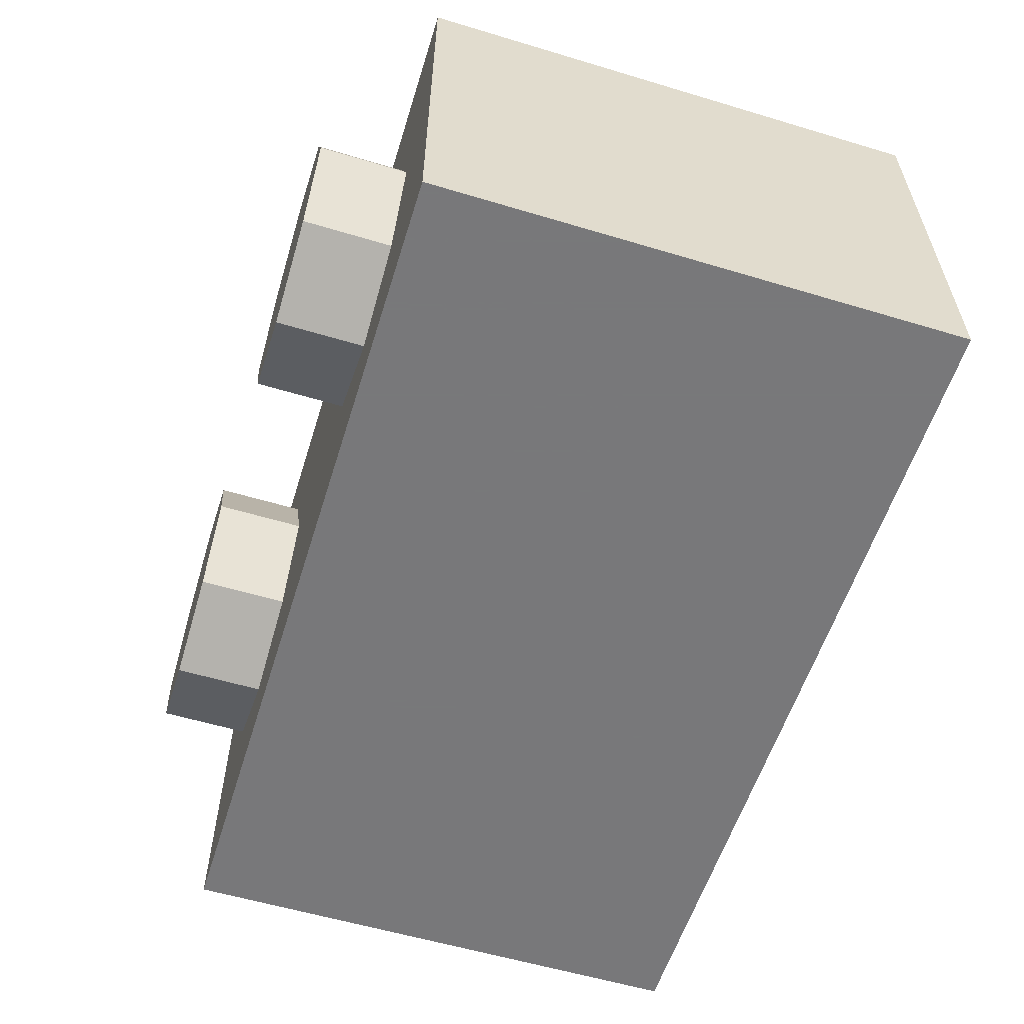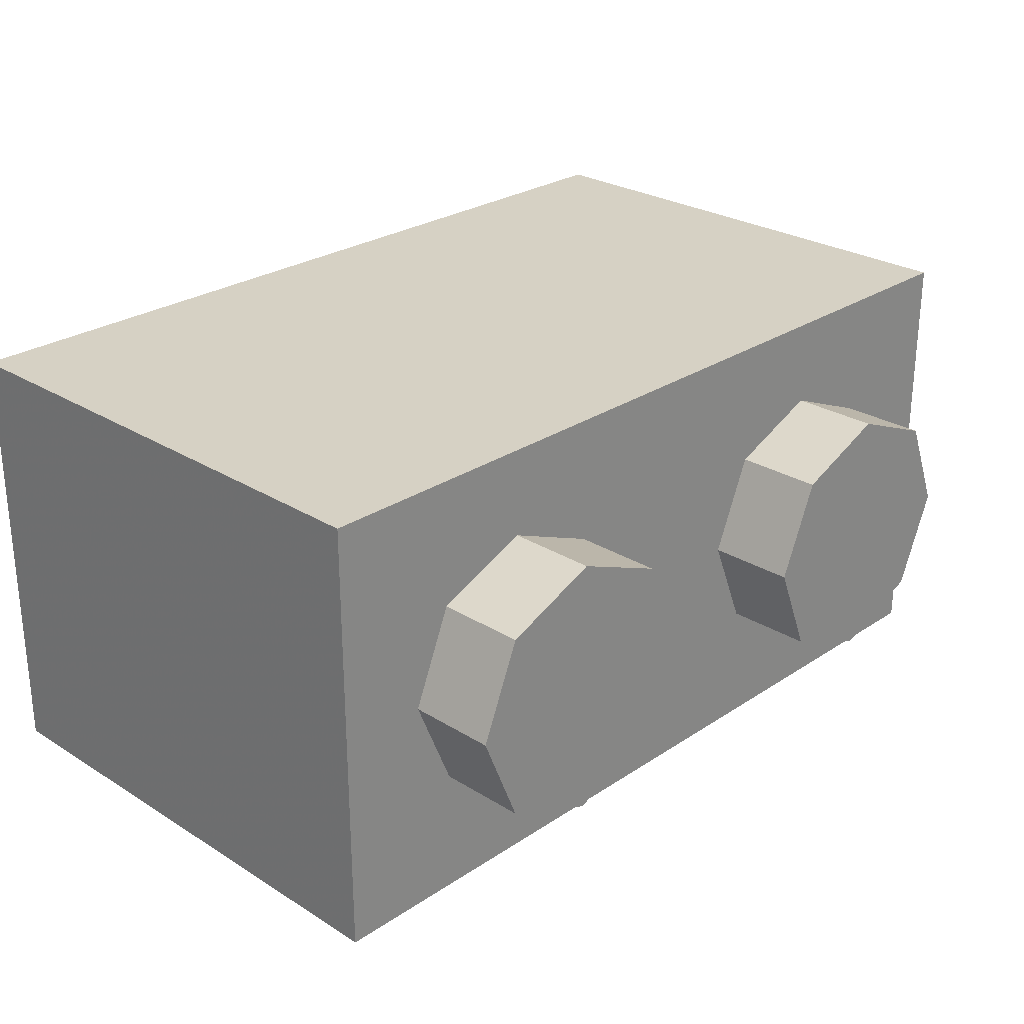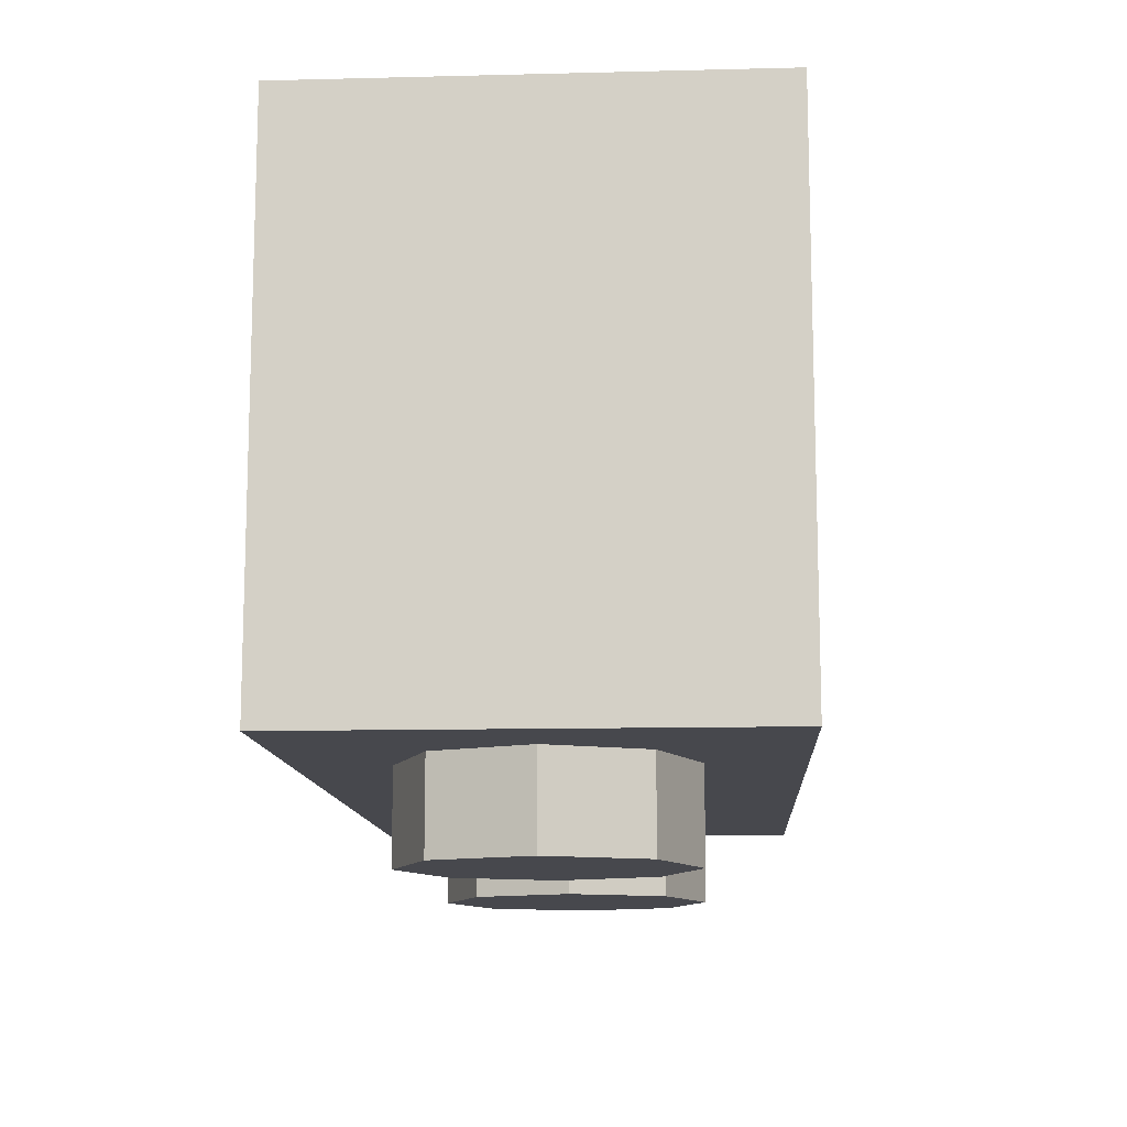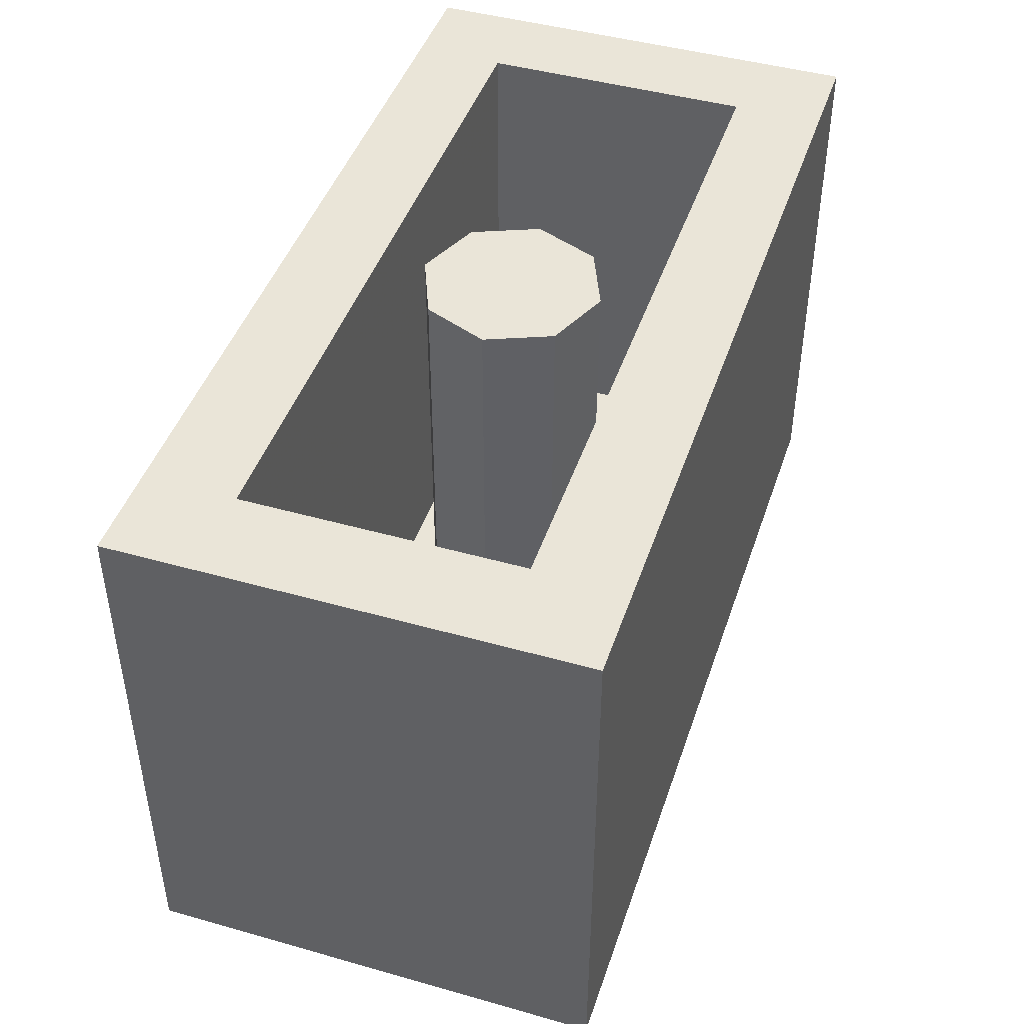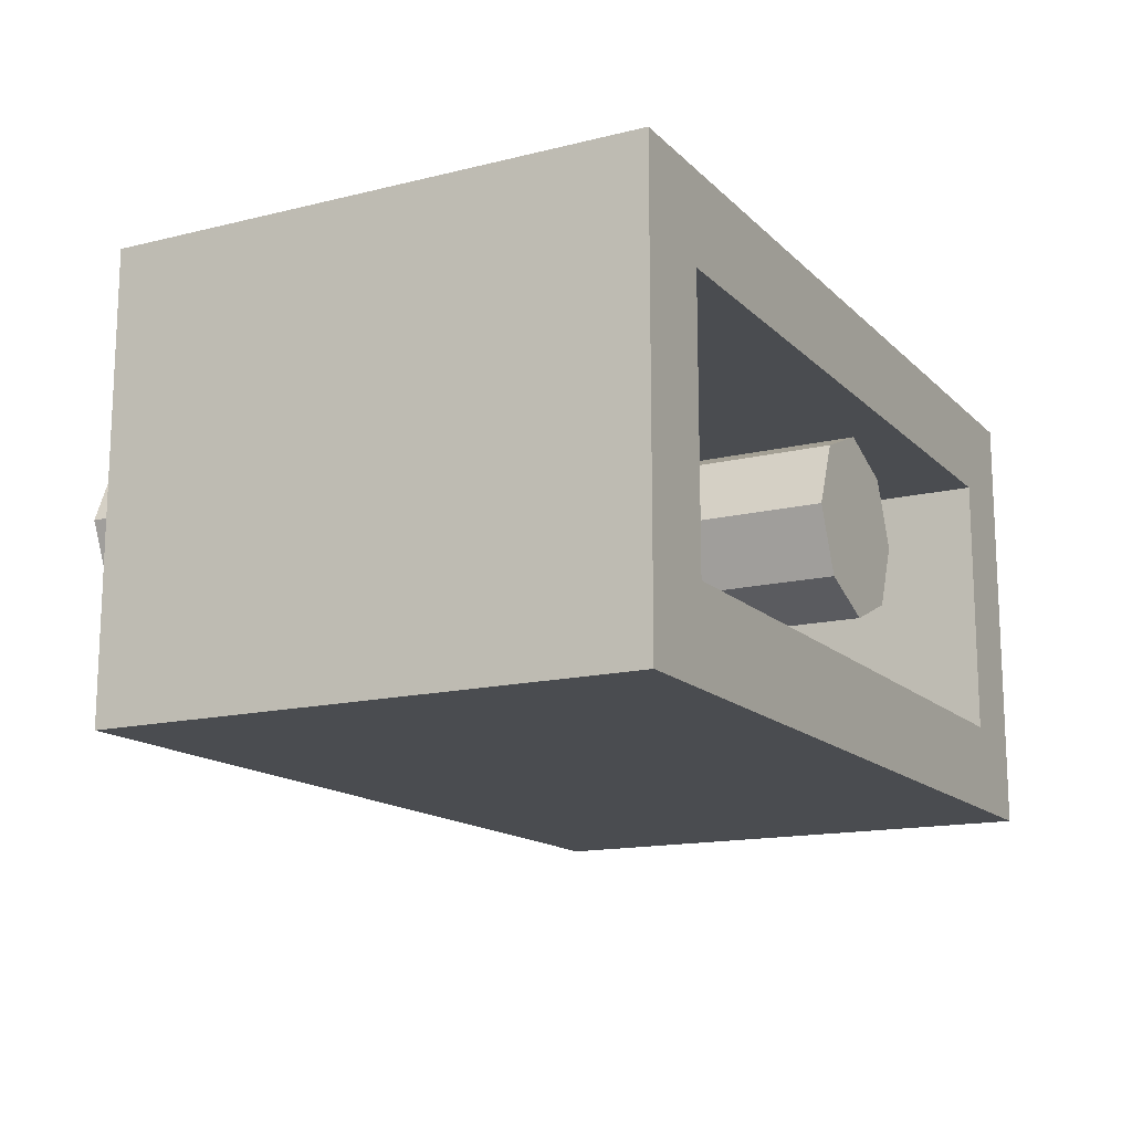
<metadata>
{"format":"obj","ext":"obj","renderer":"f3d","projection":"perspective","resolution":1024,"background":"white","views":[{"elev":-57.6,"azim":72.7,"up":"+Z"},{"elev":26.7,"azim":-45.9,"up":"+Z"},{"elev":-11.9,"azim":-86.6,"up":"+Y"},{"elev":44.9,"azim":108.2,"up":"+Y"},{"elev":-14.8,"azim":118.0,"up":"+Z"}]}
</metadata>
<code>
v 0 1.2 0
v 0.2 1.2 0
v 0.1414 1.2 0.1414
v 0 1.2 0
v 0.1414 1.2 0.1414
v 0 1.2 0.2
v 0 1.2 0
v 0 1.2 0.2
v -0.1414 1.2 0.1414
v 0 1.2 0
v -0.1414 1.2 0.1414
v -0.2 1.2 0
v 0 1.2 0
v -0.2 1.2 0
v -0.1414 1.2 -0.1414
v 0 1.2 0
v -0.1414 1.2 -0.1414
v 0 1.2 -0.2
v 0 1.2 0
v 0 1.2 -0.2
v 0.1414 1.2 -0.1414
v 0 1.2 0
v 0.1414 1.2 -0.1414
v 0.2 1.2 0
v 0.1414 1.2 0.1414
v 0.2 1.2 0
v 0.2 0.2 0
v 0.1414 0.2 0.1414
v 0 1.2 0.2
v 0.1414 1.2 0.1414
v 0.1414 0.2 0.1414
v 0 0.2 0.2
v -0.1414 1.2 0.1414
v 0 1.2 0.2
v 0 0.2 0.2
v -0.1414 0.2 0.1414
v -0.2 1.2 0
v -0.1414 1.2 0.1414
v -0.1414 0.2 0.1414
v -0.2 0.2 0
v -0.1414 1.2 -0.1414
v -0.2 1.2 0
v -0.2 0.2 0
v -0.1414 0.2 -0.1414
v 0 1.2 -0.2
v -0.1414 1.2 -0.1414
v -0.1414 0.2 -0.1414
v 0 0.2 -0.2
v 0.1414 1.2 -0.1414
v 0 1.2 -0.2
v 0 0.2 -0.2
v 0.1414 0.2 -0.1414
v 0.2 1.2 0
v 0.1414 1.2 -0.1414
v 0.1414 0.2 -0.1414
v 0.2 0.2 0
v -0.8 0.2 0.3
v 0.8 0.2 0.3
v 0.8 0.2 -0.3
v -0.8 0.2 -0.3
v -0.8 0.2 0.3
v -0.8 1.2 0.3
v 0.8 1.2 0.3
v 0.8 0.2 0.3
v -0.8 0.2 -0.3
v -0.8 1.2 -0.3
v -0.8 1.2 0.3
v -0.8 0.2 0.3
v 0.8 0.2 -0.3
v 0.8 1.2 -0.3
v -0.8 1.2 -0.3
v -0.8 0.2 -0.3
v 0.8 0.2 0.3
v 0.8 1.2 0.3
v 0.8 1.2 -0.3
v 0.8 0.2 -0.3
v 1 1.2 0.5
v 0.8 1.2 0.3
v -0.8 1.2 0.3
v -1 1.2 0.5
v -1 1.2 0.5
v -0.8 1.2 0.3
v -0.8 1.2 -0.3
v -1 1.2 -0.5
v -1 1.2 -0.5
v -0.8 1.2 -0.3
v 0.8 1.2 -0.3
v 1 1.2 -0.5
v 1 1.2 -0.5
v 0.8 1.2 -0.3
v 0.8 1.2 0.3
v 1 1.2 0.5
v 1 0 0.5
v 1 0 -0.5
v -1 0 -0.5
v -1 0 0.5
v 1 0 0.5
v -1 0 0.5
v -1 1.2 0.5
v 1 1.2 0.5
v -1 0 0.5
v -1 0 -0.5
v -1 1.2 -0.5
v -1 1.2 0.5
v 1 0 -0.5
v 1 0 0.5
v 1 1.2 0.5
v 1 1.2 -0.5
v 0.7121 0 0.2121
v 0.8 0 0
v 0.8 -0.2 0
v 0.7121 -0.2 0.2121
v 0.5 0 0.3
v 0.7121 0 0.2121
v 0.7121 -0.2 0.2121
v 0.5 -0.2 0.3
v 0.2879 0 0.2121
v 0.5 0 0.3
v 0.5 -0.2 0.3
v 0.2879 -0.2 0.2121
v 0.2 0 0
v 0.2879 0 0.2121
v 0.2879 -0.2 0.2121
v 0.2 -0.2 0
v 0.2879 0 -0.2121
v 0.2 0 0
v 0.2 -0.2 0
v 0.2879 -0.2 -0.2121
v 0.5 0 -0.3
v 0.2879 0 -0.2121
v 0.2879 -0.2 -0.2121
v 0.5 -0.2 -0.3
v 0.7121 0 -0.2121
v 0.5 0 -0.3
v 0.5 -0.2 -0.3
v 0.7121 -0.2 -0.2121
v 0.8 0 0
v 0.7121 0 -0.2121
v 0.7121 -0.2 -0.2121
v 0.8 -0.2 0
v 0.5 -0.2 0
v 0.8 -0.2 0
v 0.7121 -0.2 0.2121
v 0.5 -0.2 0
v 0.7121 -0.2 0.2121
v 0.5 -0.2 0.3
v 0.5 -0.2 0
v 0.5 -0.2 0.3
v 0.2879 -0.2 0.2121
v 0.5 -0.2 0
v 0.2879 -0.2 0.2121
v 0.2 -0.2 0
v 0.5 -0.2 0
v 0.2 -0.2 0
v 0.2879 -0.2 -0.2121
v 0.5 -0.2 0
v 0.2879 -0.2 -0.2121
v 0.5 -0.2 -0.3
v 0.5 -0.2 0
v 0.5 -0.2 -0.3
v 0.7121 -0.2 -0.2121
v 0.5 -0.2 0
v 0.7121 -0.2 -0.2121
v 0.8 -0.2 0
v -0.2879 0 0.2121
v -0.2 0 0
v -0.2 -0.2 0
v -0.2879 -0.2 0.2121
v -0.5 0 0.3
v -0.2879 0 0.2121
v -0.2879 -0.2 0.2121
v -0.5 -0.2 0.3
v -0.7121 0 0.2121
v -0.5 0 0.3
v -0.5 -0.2 0.3
v -0.7121 -0.2 0.2121
v -0.8 0 0
v -0.7121 0 0.2121
v -0.7121 -0.2 0.2121
v -0.8 -0.2 0
v -0.7121 0 -0.2121
v -0.8 0 0
v -0.8 -0.2 0
v -0.7121 -0.2 -0.2121
v -0.5 0 -0.3
v -0.7121 0 -0.2121
v -0.7121 -0.2 -0.2121
v -0.5 -0.2 -0.3
v -0.2879 0 -0.2121
v -0.5 0 -0.3
v -0.5 -0.2 -0.3
v -0.2879 -0.2 -0.2121
v -0.2 0 0
v -0.2879 0 -0.2121
v -0.2879 -0.2 -0.2121
v -0.2 -0.2 0
v -0.5 -0.2 0
v -0.2 -0.2 0
v -0.2879 -0.2 0.2121
v -0.5 -0.2 0
v -0.2879 -0.2 0.2121
v -0.5 -0.2 0.3
v -0.5 -0.2 0
v -0.5 -0.2 0.3
v -0.7121 -0.2 0.2121
v -0.5 -0.2 0
v -0.7121 -0.2 0.2121
v -0.8 -0.2 0
v -0.5 -0.2 0
v -0.8 -0.2 0
v -0.7121 -0.2 -0.2121
v -0.5 -0.2 0
v -0.7121 -0.2 -0.2121
v -0.5 -0.2 -0.3
v -0.5 -0.2 0
v -0.5 -0.2 -0.3
v -0.2879 -0.2 -0.2121
v -0.5 -0.2 0
v -0.2879 -0.2 -0.2121
v -0.2 -0.2 0
v 1 1.2 -0.5
v 1 0.2 -0.5
v 0 1.2 -0.5
v -0.0925 0 -0.5
v -0.775 0 -0.5
v -0.4338 0.3412 -0.5
v 0 1.2 -0.5
v -1 0.2 -0.5
v -1 1.2 -0.5
v 0.775 0 -0.5
v 0.0925 0 -0.5
v 0.4338 0.3412 -0.5
v 0 1.2 -0.5
v 0 1.1 -0.5
v -1 0.1 -0.5
v -1 0.2 -0.5
v 1 0.2 -0.5
v 1 0.1 -0.5
v 0 1.1 -0.5
v 0 1.2 -0.5
v 0 0.9 -0.5
v -0.2302 0.5448 -0.5
v -0.2786 0.4964 -0.5
v 0 0.9 -0.5
v 0.2276 0.5477 -0.5
v 0 0.775 -0.5
v 0 0.9 -0.5
v -0.0611 0.7139 -0.5
v -0.1384 0.6365 -0.5
v 0.9 0 -0.5
v 0.4338 0.3412 -0.5
v 0.3875 0.3875 -0.5
v 0.4338 0.3412 -0.5
v 0.0925 0 -0.5
v 0.2546 0.2546 -0.5
v 0.3039 0.3039 -0.5
v 0.775 0 -0.5
v 0.4338 0.3412 -0.5
v 0.9 0 -0.5
v 0.2276 0.5477 -0.5
v 0 0.9 -0.5
v 0.9 0 -0.5
v 0.273 0.502 -0.5
v 0.9 0 -0.5
v 0.3875 0.3875 -0.5
v 0.273 0.502 -0.5
v -0.2584 0.2584 -0.5
v -0.1601 0.1601 -0.5
v -0.0925 0 -0.5
v -0.4338 0.3412 -0.5
v -0.9 0 -0.5
v -0.4338 0.3412 -0.5
v -0.775 0 -0.5
v -0.4338 0.3412 -0.5
v -0.2991 0.2991 -0.5
v -0.2584 0.2584 -0.5
v -0.0925 0 -0.5
v -0.06765 0.06765 -0.5
v 0 0 -0.5
v -0.1902 0.408 -0.5
v -0.1157 0.4012 -0.5
v -0.2584 0.2584 -0.5
v -0.2991 0.2991 -0.5
v 0.2546 0.2546 -0.5
v 0.0925 0 -0.5
v 0 0 -0.5
v 0.108 0.4012 -0.5
v 0.08095 0.4012 -0.5
v 0.06985 0.4282 -0.5
v 0.108 0.4282 -0.5
v 0.3875 0.3875 -0.5
v 0.4338 0.3412 -0.5
v 0.3039 0.3039 -0.5
v 0.1894 0.4184 -0.5
v 0.108 0.4012 -0.5
v 0.108 0.4282 -0.5
v 0.1663 0.4864 -0.5
v -0.06765 0.06765 -0.5
v -0.0925 0 -0.5
v -0.1601 0.1601 -0.5
v 0.1663 0.4864 -0.5
v 0.2276 0.5477 -0.5
v 0.273 0.502 -0.5
v 0.1894 0.4184 -0.5
v 0.2546 0.2546 -0.5
v 0.187 0.3222 -0.5
v 0.1894 0.4184 -0.5
v 0.3039 0.3039 -0.5
v 0.187 0.3222 -0.5
v 0.108 0.4012 -0.5
v 0.1894 0.4184 -0.5
v -0.3875 0.3875 -0.5
v -0.2991 0.2991 -0.5
v -0.4338 0.3412 -0.5
v 0.08095 0.4012 -0.5
v -0.1157 0.4012 -0.5
v -0.1168 0.4282 -0.5
v 0.06985 0.4282 -0.5
v -0.2302 0.5448 -0.5
v -0.1168 0.4282 -0.5
v -0.1157 0.4012 -0.5
v -0.1902 0.408 -0.5
v -0.0611 0.7139 -0.5
v 0 0.9 -0.5
v 0 0.775 -0.5
v -0.2302 0.5448 -0.5
v -0.1902 0.408 -0.5
v -0.2786 0.4964 -0.5
v -0.4338 0.3412 -0.5
v -0.9 0 -0.5
v 0 0.9 -0.5
v -0.3875 0.3875 -0.5
v 0 0.9 -0.5
v -0.2786 0.4964 -0.5
v -0.3875 0.3875 -0.5
v 0 0.9 -0.5
v -0.1384 0.6365 -0.5
v -0.2302 0.5448 -0.5
v 0 1.025 -0.5
v 1 0.025 -0.5
v 0.975 0 -0.5
v 0 0.975 -0.5
v 0 1.025 -0.5
v 0 0.975 -0.5
v -0.975 0 -0.5
v -1 0.025 -0.5
v -1 0.025 -0.5
v -0.975 0 -0.5
v -1 0 -0.5
v 0.975 0 -0.5
v 1 0.025 -0.5
v 1 0 -0.5
v 0 0 -0.5
v -0.06765 0.06765 -0.5
v 0.187 0.3222 -0.5
v 0.2546 0.2546 -0.5
v -0.1601 0.1601 -0.5
v -0.2584 0.2584 -0.5
v -0.1157 0.4012 -0.5
v 0.08095 0.4012 -0.5
v 0.1663 0.4864 -0.5
v 0.108 0.4282 -0.5
v 0.06985 0.4282 -0.5
v -0.0611 0.7139 -0.5
v -0.0611 0.7139 -0.5
v 0.06985 0.4282 -0.5
v -0.1384 0.6365 -0.5
v 0.273 0.502 -0.5
v 0.3875 0.3875 -0.5
v 0.3039 0.3039 -0.5
v 0.1894 0.4184 -0.5
v -0.2991 0.2991 -0.5
v -0.3875 0.3875 -0.5
v -0.2786 0.4964 -0.5
v -0.1902 0.408 -0.5
v 1 0.1 -0.5
v 1 0.025 -0.5
v 0 1.025 -0.5
v 0 1.1 -0.5
v 0.06985 0.4282 -0.5
v -0.1168 0.4282 -0.5
v -0.2302 0.5448 -0.5
v -0.1384 0.6365 -0.5
v -1 0.025 -0.5
v -1 0.1 -0.5
v 0 1.1 -0.5
v 0 1.025 -0.5
v -0.9 0 -0.5
v -0.975 0 -0.5
v 0 0.975 -0.5
v 0 0.9 -0.5
v 0 0.9 -0.5
v 0 0.975 -0.5
v 0.975 0 -0.5
v 0.9 0 -0.5
v -0.1601 0.1601 -0.5
v 0.08095 0.4012 -0.5
v 0.187 0.3222 -0.5
v -0.06765 0.06765 -0.5
v 0.08095 0.4012 -0.5
v 0.108 0.4012 -0.5
v 0.187 0.3222 -0.5
v -0.0611 0.7139 -0.5
v 0 0.775 -0.5
v 0.2276 0.5477 -0.5
v 0.1663 0.4864 -0.5
g mesh1444043
f 1 3 2
f 4 6 5
f 7 9 8
f 10 12 11
f 13 15 14
f 16 18 17
f 19 21 20
f 22 24 23
g mesh1444045
f 25 27 26
f 27 25 28
f 29 31 30
f 31 29 32
f 33 35 34
f 35 33 36
f 37 39 38
f 39 37 40
f 41 43 42
f 43 41 44
f 45 47 46
f 47 45 48
f 49 51 50
f 51 49 52
f 53 55 54
f 55 53 56
g mesh1444048
f 57 58 59
f 59 60 57
f 61 62 63
f 63 64 61
f 65 66 67
f 67 68 65
f 69 70 71
f 71 72 69
f 73 74 75
f 75 76 73
f 77 78 79
f 79 80 77
f 81 82 83
f 83 84 81
f 85 86 87
f 87 88 85
f 89 90 91
f 91 92 89
g mesh1444050
f 93 95 94
f 95 93 96
f 97 99 98
f 99 97 100
f 101 103 102
f 103 101 104
f 105 107 106
f 107 105 108
g mesh1444055
f 109 111 110
f 111 109 112
f 113 115 114
f 115 113 116
f 117 119 118
f 119 117 120
f 121 123 122
f 123 121 124
f 125 127 126
f 127 125 128
f 129 131 130
f 131 129 132
f 133 135 134
f 135 133 136
f 137 139 138
f 139 137 140
g mesh1444057
f 141 142 143
f 144 145 146
f 147 148 149
f 150 151 152
f 153 154 155
f 156 157 158
f 159 160 161
f 162 163 164
g mesh1444063
f 165 167 166
f 167 165 168
f 169 171 170
f 171 169 172
f 173 175 174
f 175 173 176
f 177 179 178
f 179 177 180
f 181 183 182
f 183 181 184
f 185 187 186
f 187 185 188
f 189 191 190
f 191 189 192
f 193 195 194
f 195 193 196
g mesh1444065
f 197 198 199
f 200 201 202
f 203 204 205
f 206 207 208
f 209 210 211
f 212 213 214
f 215 216 217
f 218 219 220
f 221 222 223
f 224 225 226
f 227 228 229
f 230 231 232
g mesh1444069
f 233 234 235
f 235 236 233
f 237 238 239
f 239 240 237
f 241 242 243
f 244 245 246
f 247 248 249
f 250 251 252
f 253 254 255
f 255 256 253
f 257 258 259
f 260 261 262
f 262 263 260
f 264 265 266
f 267 268 269
f 269 270 267
f 271 272 273
f 274 275 276
f 277 278 279
f 280 281 282
f 282 283 280
f 284 285 286
f 287 288 289
f 289 290 287
f 291 292 293
f 294 295 296
f 296 297 294
f 298 299 300
f 301 302 303
f 303 304 301
f 305 306 307
f 307 308 305
f 309 310 311
f 312 313 314
f 315 316 317
f 317 318 315
f 319 320 321
f 321 322 319
f 323 324 325
f 326 327 328
f 329 330 331
f 331 332 329
f 333 334 335
f 336 337 338
g mesh1444070
f 339 340 341
f 341 342 339
f 343 344 345
f 345 346 343
f 347 348 349
f 350 351 352
f 353 354 355
f 355 356 353
f 357 358 359
f 359 360 357
f 361 362 363
f 363 364 361
f 365 366 367
g mesh1444071
f 368 369 370
f 370 371 368
f 372 373 374
f 374 375 372
g mesh1444072
f 376 377 378
f 378 379 376
f 380 381 382
f 382 383 380
f 384 385 386
f 386 387 384
f 388 389 390
f 390 391 388
f 392 393 394
f 394 395 392
f 396 397 398
f 398 399 396
f 400 401 402
f 403 404 405
f 405 406 403

</code>
